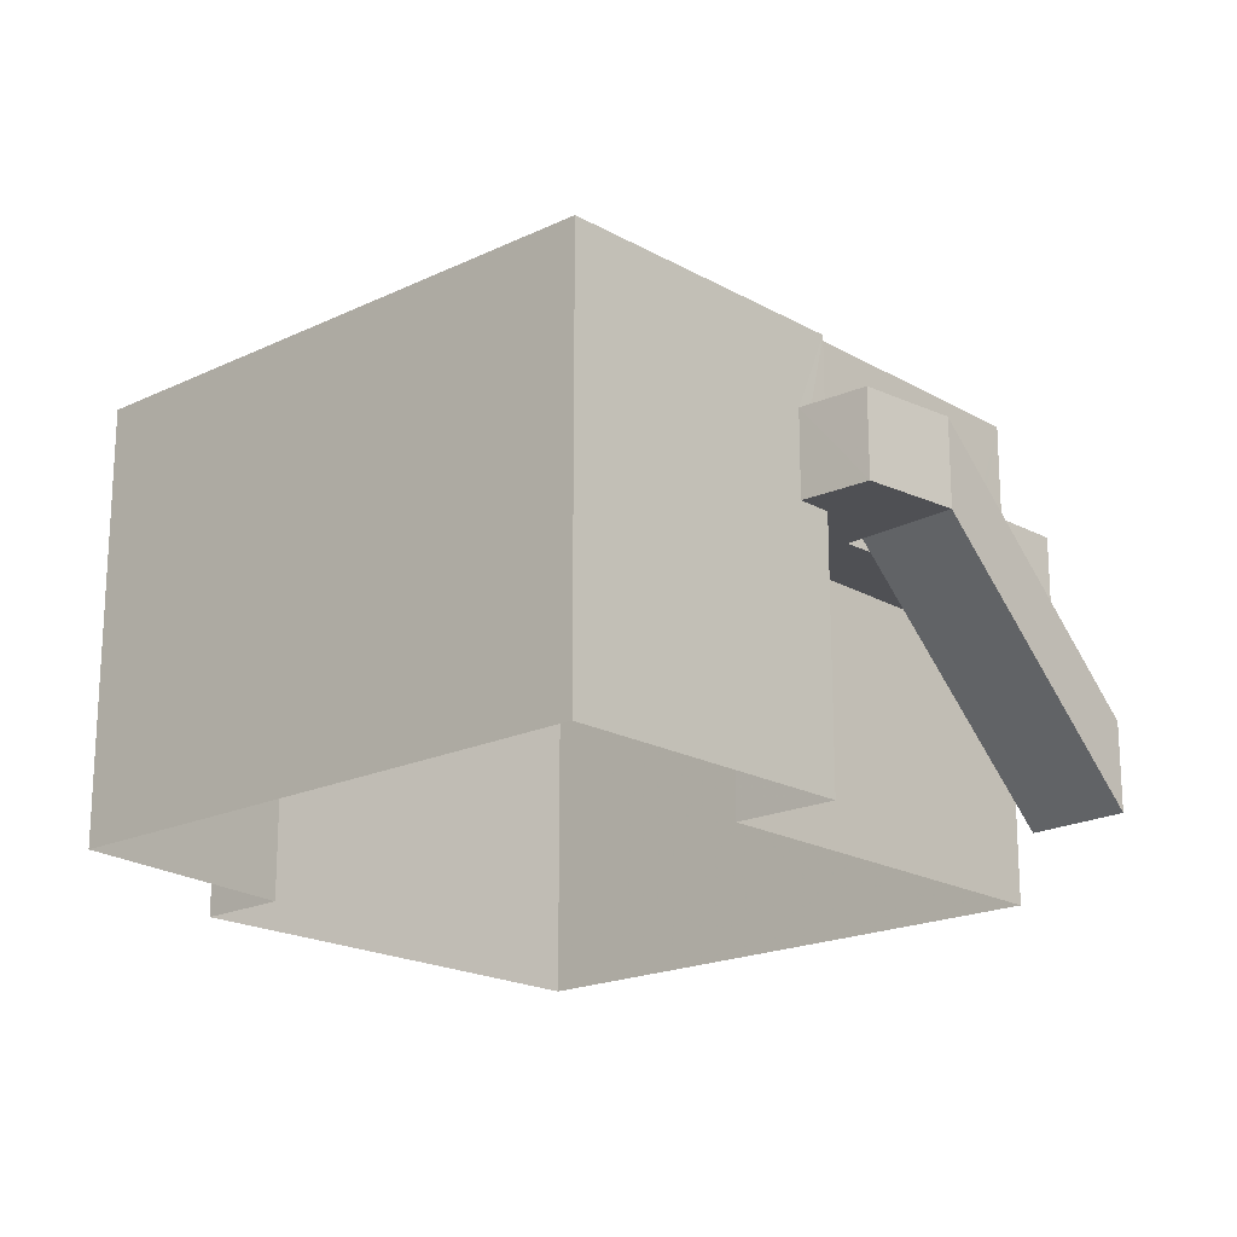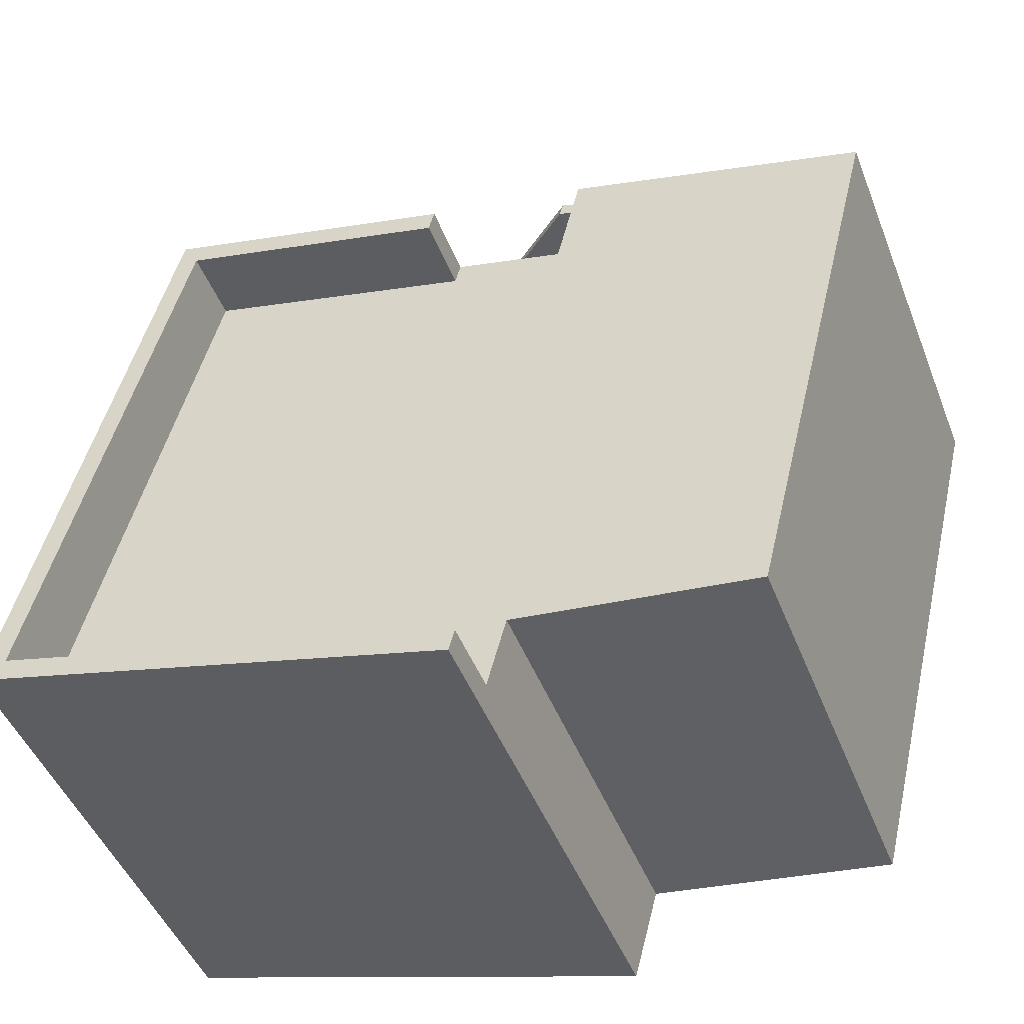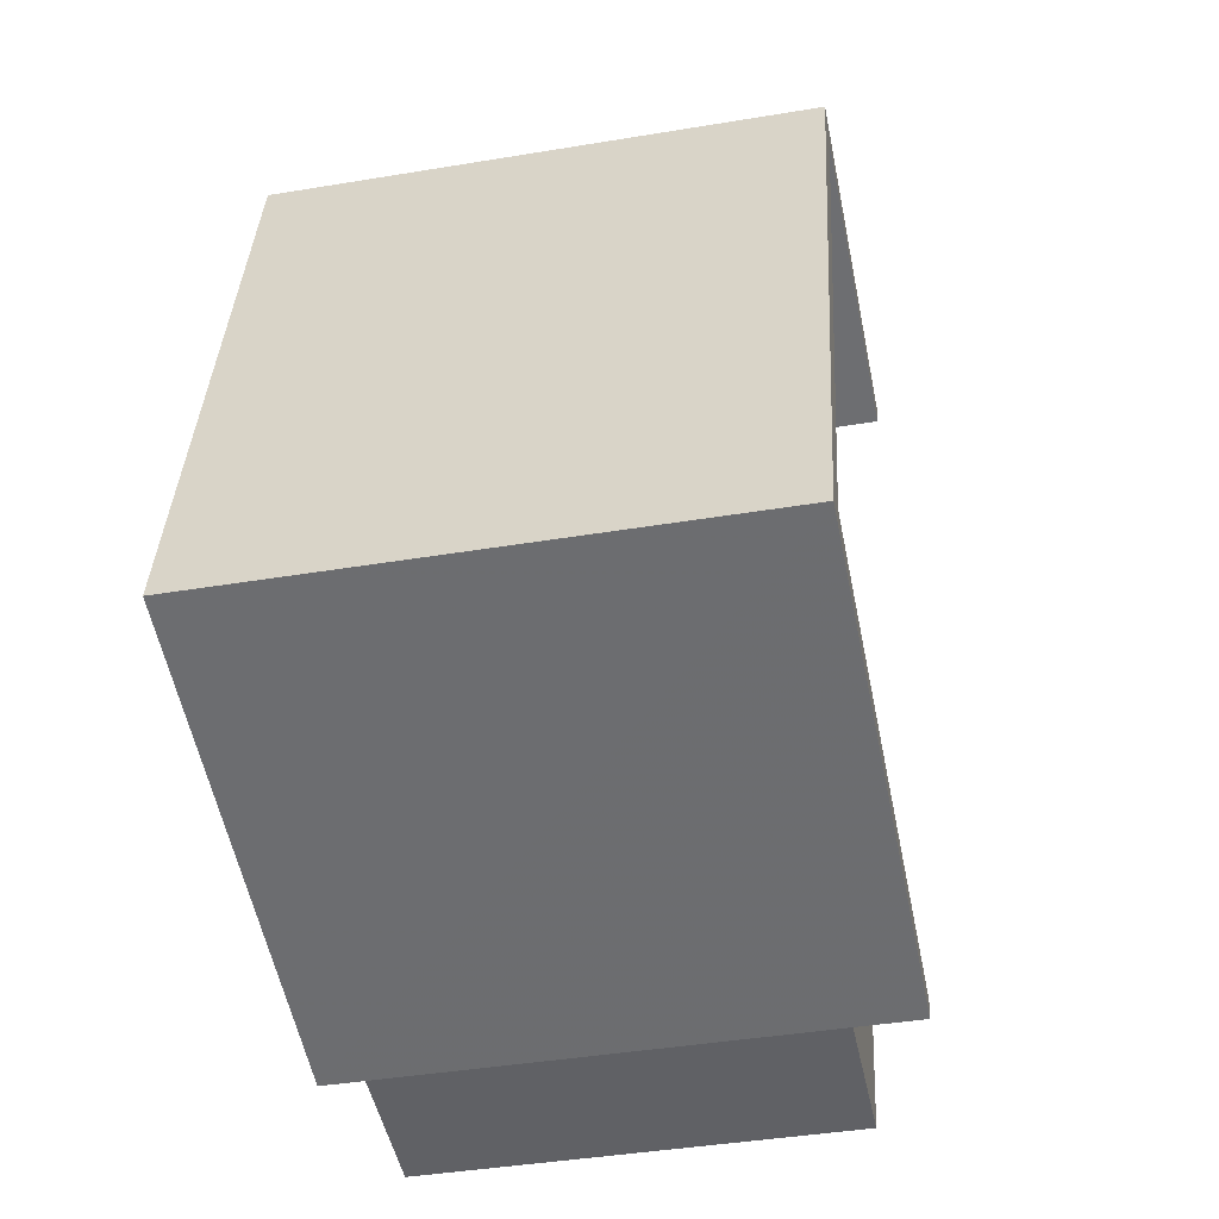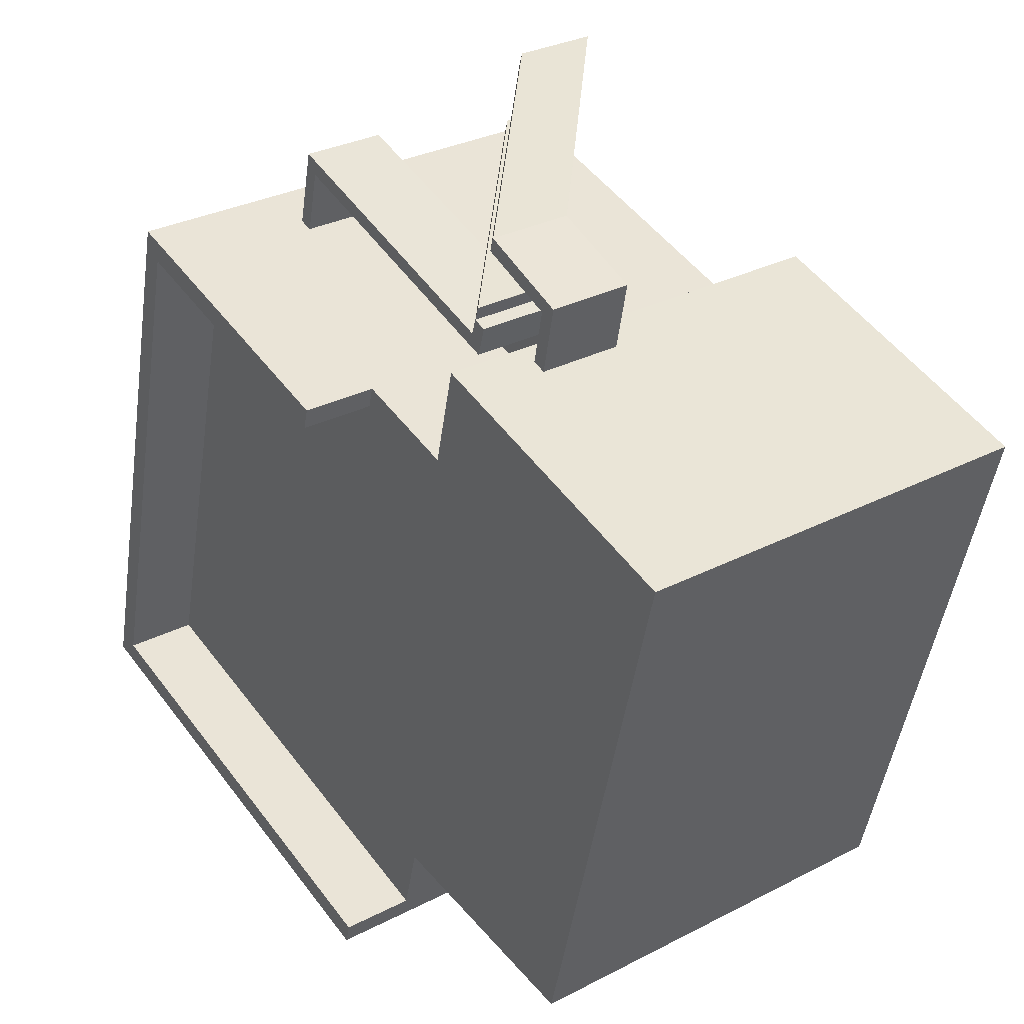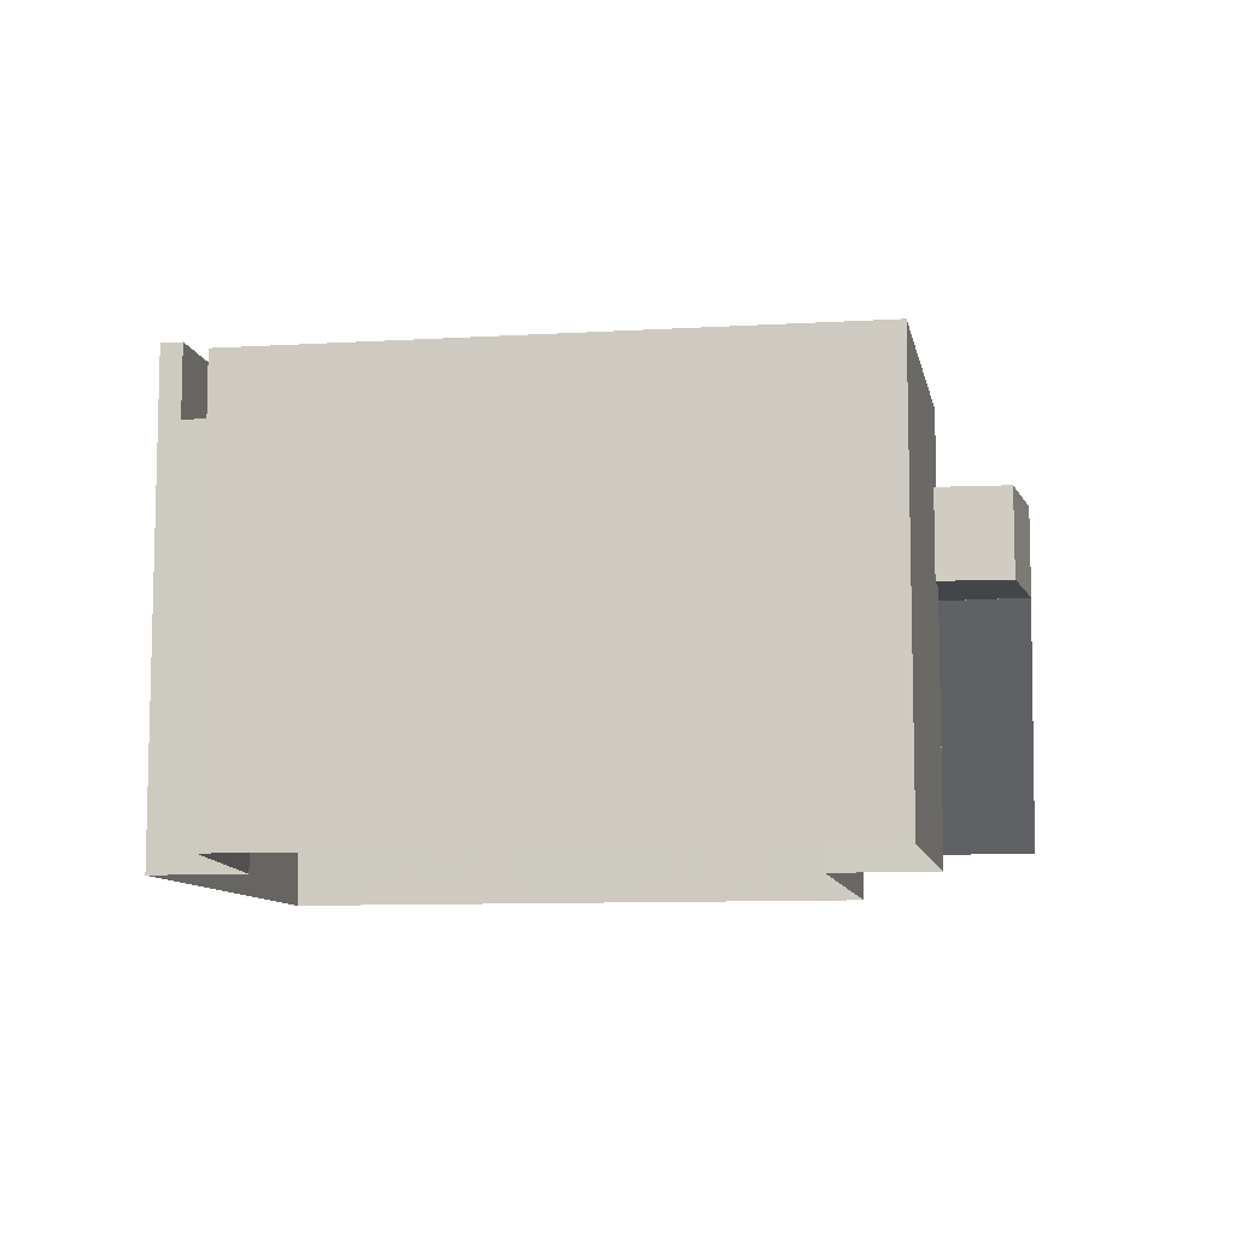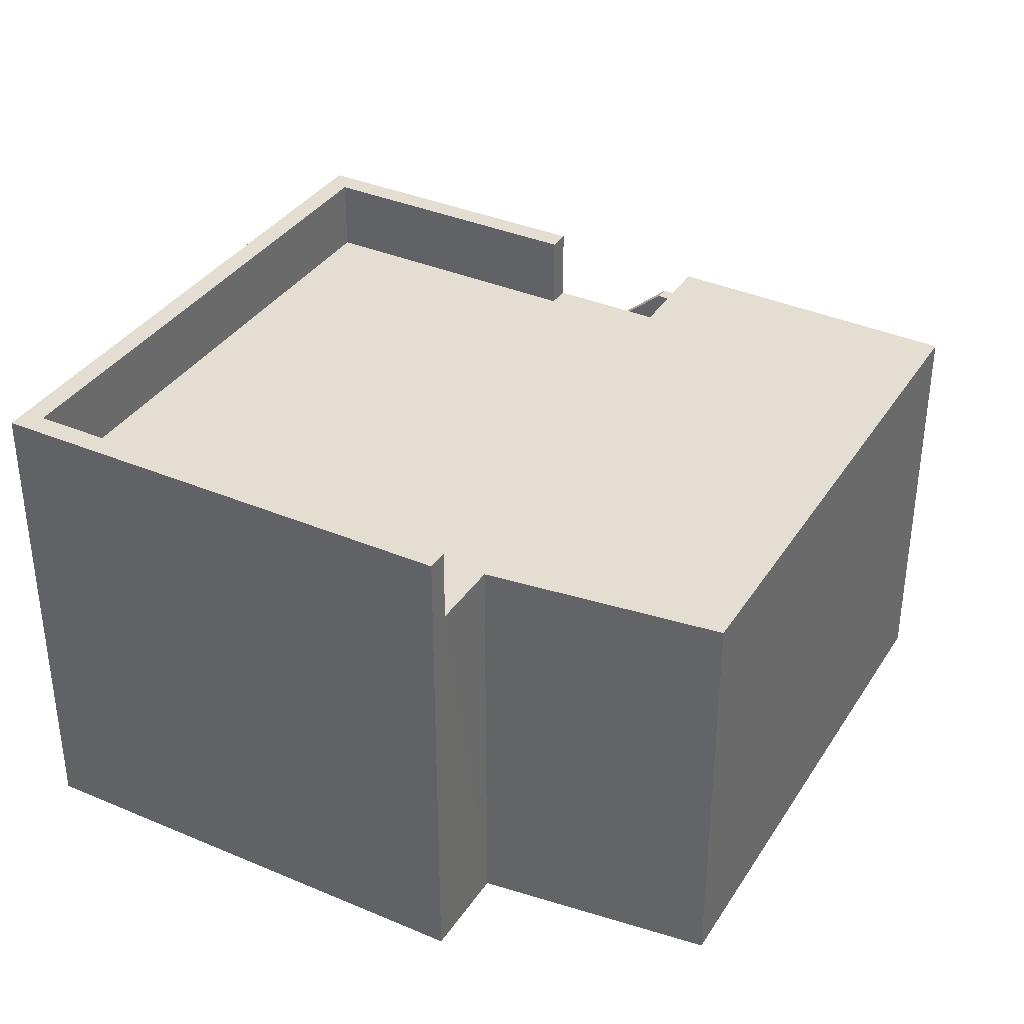
<metadata>
{"format":"obj","ext":"obj","renderer":"f3d","projection":"perspective","resolution":1024,"background":"white","views":[{"elev":-19.2,"azim":118.1,"up":"+Z"},{"elev":-46.8,"azim":20.8,"up":"+Y"},{"elev":-40.3,"azim":-78.3,"up":"+Y"},{"elev":31.0,"azim":53.6,"up":"+Y"},{"elev":-9.3,"azim":85.2,"up":"+Z"},{"elev":36.0,"azim":14.7,"up":"+Z"}]}
</metadata>
<code>
v 1.265e+04 -1.484e+04 19.36
v 1.265e+04 -1.484e+04 19.36
v 1.265e+04 -1.484e+04 19.36
v 1.265e+04 -1.485e+04 19.36
v 1.264e+04 -1.485e+04 19.36
v 1.264e+04 -1.484e+04 19.36
v 1.265e+04 -1.484e+04 19.36
v 1.265e+04 -1.485e+04 19.36
v 1.265e+04 -1.485e+04 19.36
v 1.265e+04 -1.484e+04 22.8
v 1.265e+04 -1.484e+04 22.8
v 1.265e+04 -1.484e+04 22.8
v 1.265e+04 -1.484e+04 22.8
v 1.265e+04 -1.484e+04 22.8
v 1.265e+04 -1.484e+04 22.8
v 1.264e+04 -1.484e+04 22.8
v 1.264e+04 -1.484e+04 22.8
v 1.265e+04 -1.484e+04 22.8
v 1.265e+04 -1.484e+04 22.8
v 1.265e+04 -1.484e+04 22.8
v 1.265e+04 -1.484e+04 22.8
v 1.265e+04 -1.484e+04 22.8
v 1.264e+04 -1.484e+04 19.89
v 1.265e+04 -1.484e+04 22.8
v 1.264e+04 -1.484e+04 19.89
v 1.264e+04 -1.484e+04 22.95
v 1.264e+04 -1.484e+04 22.95
v 1.265e+04 -1.484e+04 22.95
v 1.265e+04 -1.484e+04 22.95
v 1.265e+04 -1.484e+04 22.95
v 1.265e+04 -1.484e+04 22.95
v 1.265e+04 -1.484e+04 22.95
v 1.265e+04 -1.484e+04 22.95
v 1.265e+04 -1.484e+04 22.95
v 1.265e+04 -1.484e+04 22.95
v 1.265e+04 -1.484e+04 22.95
v 1.265e+04 -1.484e+04 22.95
v 1.265e+04 -1.484e+04 22.95
v 1.265e+04 -1.484e+04 22.95
v 1.265e+04 -1.484e+04 22.95
v 1.265e+04 -1.484e+04 23.95
v 1.265e+04 -1.484e+04 23.95
v 1.265e+04 -1.484e+04 23.95
v 1.265e+04 -1.484e+04 23.95
v 1.264e+04 -1.484e+04 23.95
v 1.264e+04 -1.484e+04 23.95
v 1.264e+04 -1.484e+04 23.95
v 1.264e+04 -1.484e+04 23.95
v 1.265e+04 -1.484e+04 23.95
v 1.265e+04 -1.484e+04 23.95
v 1.265e+04 -1.484e+04 23.95
v 1.265e+04 -1.484e+04 23.95
v 1.265e+04 -1.484e+04 23.95
v 1.265e+04 -1.484e+04 23.95
v 1.264e+04 -1.484e+04 20.04
v 1.264e+04 -1.484e+04 20.04
v 1.265e+04 -1.484e+04 22.94
v 1.265e+04 -1.484e+04 22.95
v 1.265e+04 -1.484e+04 23.95
v 1.265e+04 -1.484e+04 23.95
v 1.265e+04 -1.484e+04 23.94
v 1.265e+04 -1.484e+04 23.94
v 1.264e+04 -1.484e+04 21.04
v 1.264e+04 -1.484e+04 21.04
v 1.265e+04 -1.484e+04 23.95
v 1.265e+04 -1.484e+04 23.95
v 1.265e+04 -1.484e+04 23.95
v 1.264e+04 -1.484e+04 21.04
v 1.264e+04 -1.484e+04 21.04
v 1.265e+04 -1.484e+04 23.95
v 1.264e+04 -1.484e+04 25.03
v 1.264e+04 -1.485e+04 25.03
v 1.265e+04 -1.484e+04 25.03
v 1.265e+04 -1.484e+04 25.03
v 1.265e+04 -1.484e+04 25.03
v 1.265e+04 -1.484e+04 25.03
v 1.265e+04 -1.485e+04 25.03
v 1.265e+04 -1.485e+04 25.03
v 1.265e+04 -1.484e+04 25.03
v 1.265e+04 -1.485e+04 25.03
v 1.265e+04 -1.485e+04 26.03
v 1.265e+04 -1.485e+04 26.03
v 1.264e+04 -1.485e+04 26.03
v 1.264e+04 -1.485e+04 26.03
v 1.264e+04 -1.484e+04 26.03
v 1.264e+04 -1.484e+04 26.03
v 1.265e+04 -1.484e+04 26.03
v 1.265e+04 -1.484e+04 26.03
f 1 2 3
f 4 1 3
f 5 6 7
f 8 5 9
f 1 4 9
f 9 7 1
f 9 5 7
f 10 11 12
f 11 13 14
f 10 12 15
f 16 17 18
f 19 14 20
f 21 22 19
f 17 19 18
f 18 19 20
f 12 14 22
f 11 14 12
f 22 14 19
f 23 24 25
f 23 12 24
f 26 27 28
f 29 30 31
f 32 33 34
f 34 31 30
f 28 35 36
f 26 28 36
f 37 38 30
f 39 32 40
f 35 40 36
f 36 40 38
f 32 34 40
f 34 30 40
f 30 38 40
f 41 42 43
f 44 42 41
f 41 45 46
f 46 45 47
f 46 47 48
f 44 41 46
f 49 50 51
f 50 52 51
f 51 53 54
f 51 52 53
f 55 56 57
f 58 55 57
f 59 60 61
f 62 61 63
f 62 63 64
f 61 60 63
f 65 66 67
f 65 67 68
f 68 67 69
f 67 70 69
f 71 72 73
f 74 75 76
f 72 77 78
f 75 79 73
f 80 76 75
f 78 80 75
f 73 72 78
f 73 78 75
f 81 82 83
f 81 83 84
f 84 85 86
f 87 88 85
f 85 88 86
f 83 85 84
f 61 43 59
f 37 59 38
f 38 59 42
f 59 43 42
f 47 45 17
f 16 47 17
f 19 17 45
f 41 19 45
f 43 62 41
f 41 62 19
f 43 61 62
f 19 62 21
f 54 67 66
f 54 66 51
f 66 32 51
f 66 33 32
f 49 51 32
f 39 49 32
f 48 26 46
f 48 27 26
f 46 26 36
f 44 46 36
f 44 36 38
f 42 44 38
f 11 10 53
f 52 11 53
f 50 11 52
f 50 13 11
f 10 15 70
f 10 70 53
f 70 54 53
f 70 67 54
f 58 29 31
f 58 57 29
f 24 22 21
f 24 21 25
f 25 21 64
f 21 62 64
f 69 15 23
f 23 15 12
f 70 15 69
f 60 30 29
f 60 29 63
f 57 56 63
f 29 57 63
f 34 65 31
f 58 31 68
f 58 68 55
f 31 65 68
f 12 22 24
f 33 65 34
f 33 66 65
f 59 30 60
f 59 37 30
f 63 56 64
f 64 56 25
f 69 23 55
f 68 69 55
f 56 23 25
f 55 23 56
f 3 2 13
f 3 13 76
f 50 74 76
f 2 14 13
f 49 40 74
f 39 40 49
f 13 50 76
f 50 49 74
f 80 4 3
f 76 80 3
f 78 9 4
f 80 78 4
f 9 78 77
f 9 77 8
f 77 81 8
f 77 82 81
f 8 84 5
f 8 81 84
f 6 84 86
f 6 5 84
f 86 88 48
f 6 86 16
f 16 7 6
f 88 79 48
f 16 18 7
f 48 79 28
f 48 28 27
f 86 47 16
f 86 48 47
f 18 1 7
f 18 20 1
f 20 14 2
f 1 20 2
f 35 28 79
f 75 35 79
f 40 35 75
f 74 40 75
f 83 77 72
f 83 82 77
f 83 72 71
f 85 83 71
f 85 71 73
f 87 85 73
f 87 73 79
f 88 87 79

</code>
